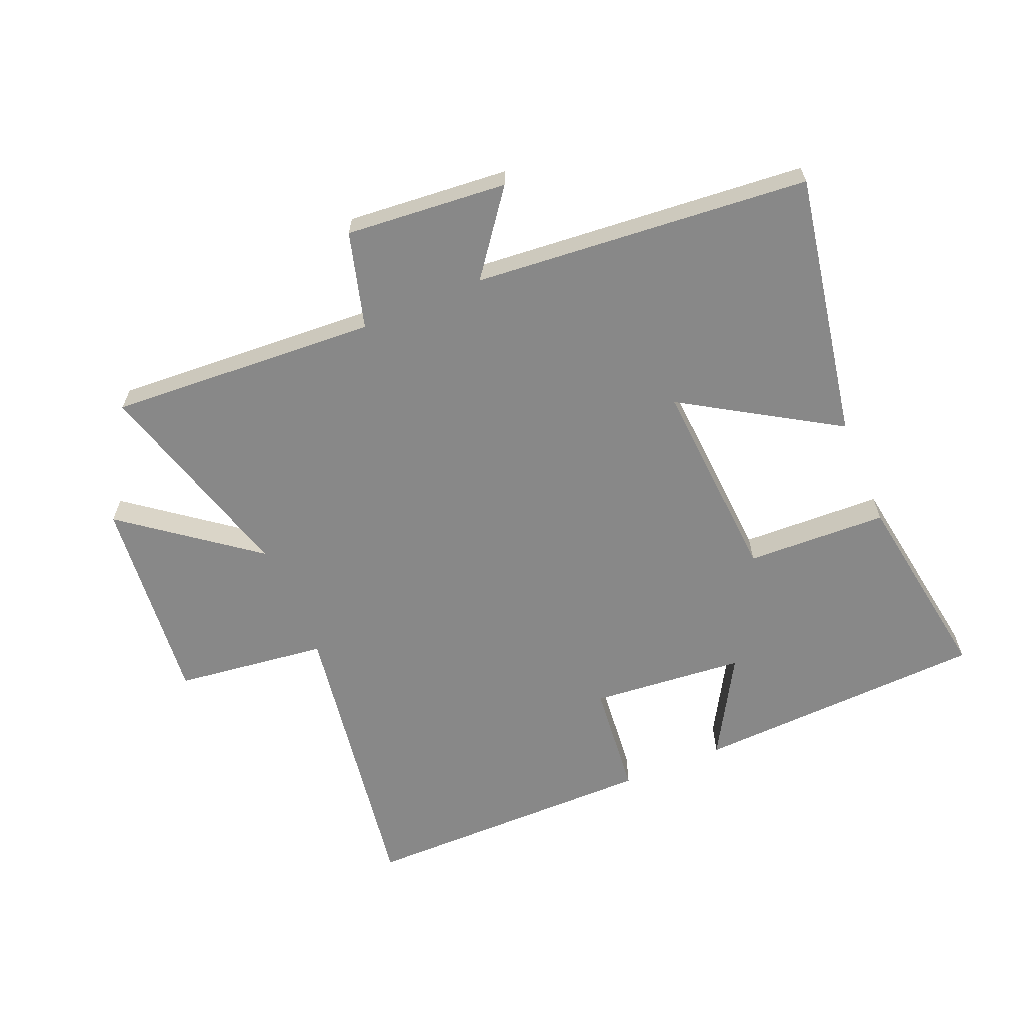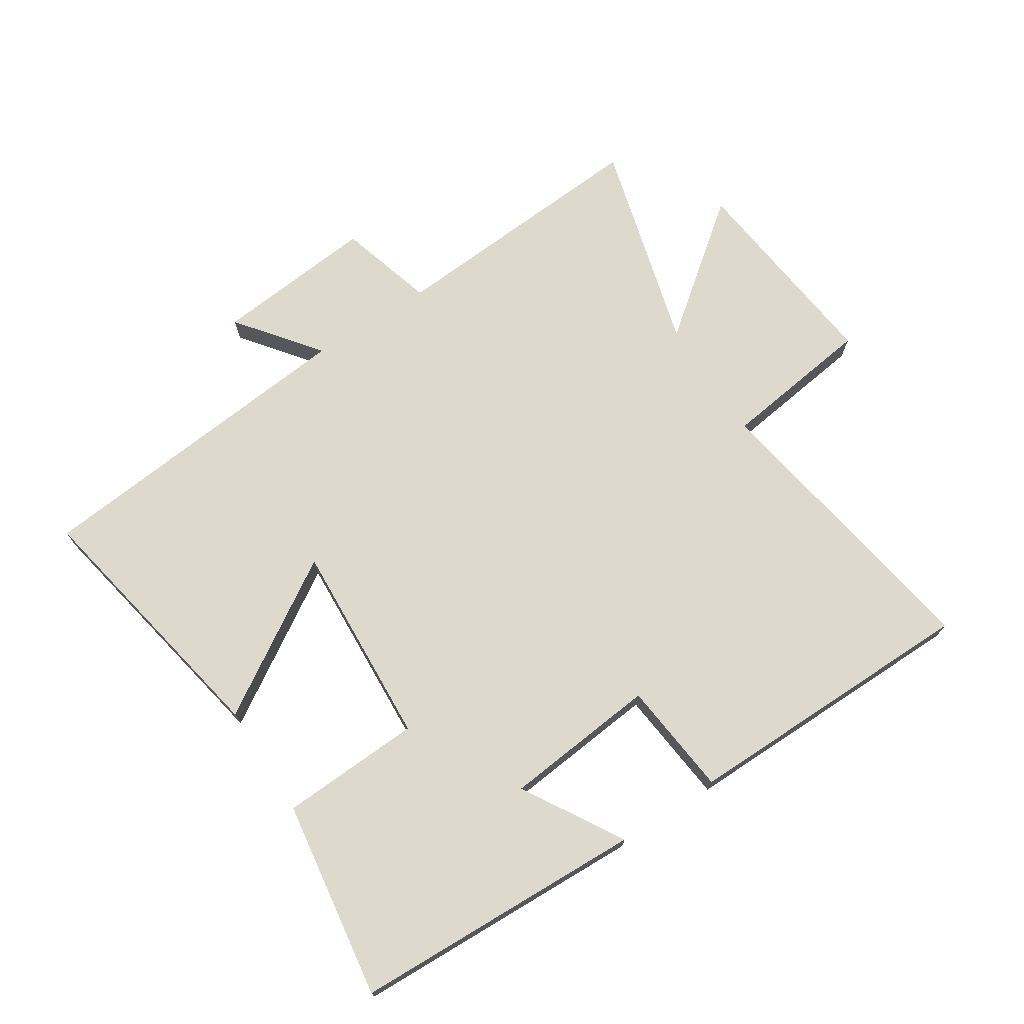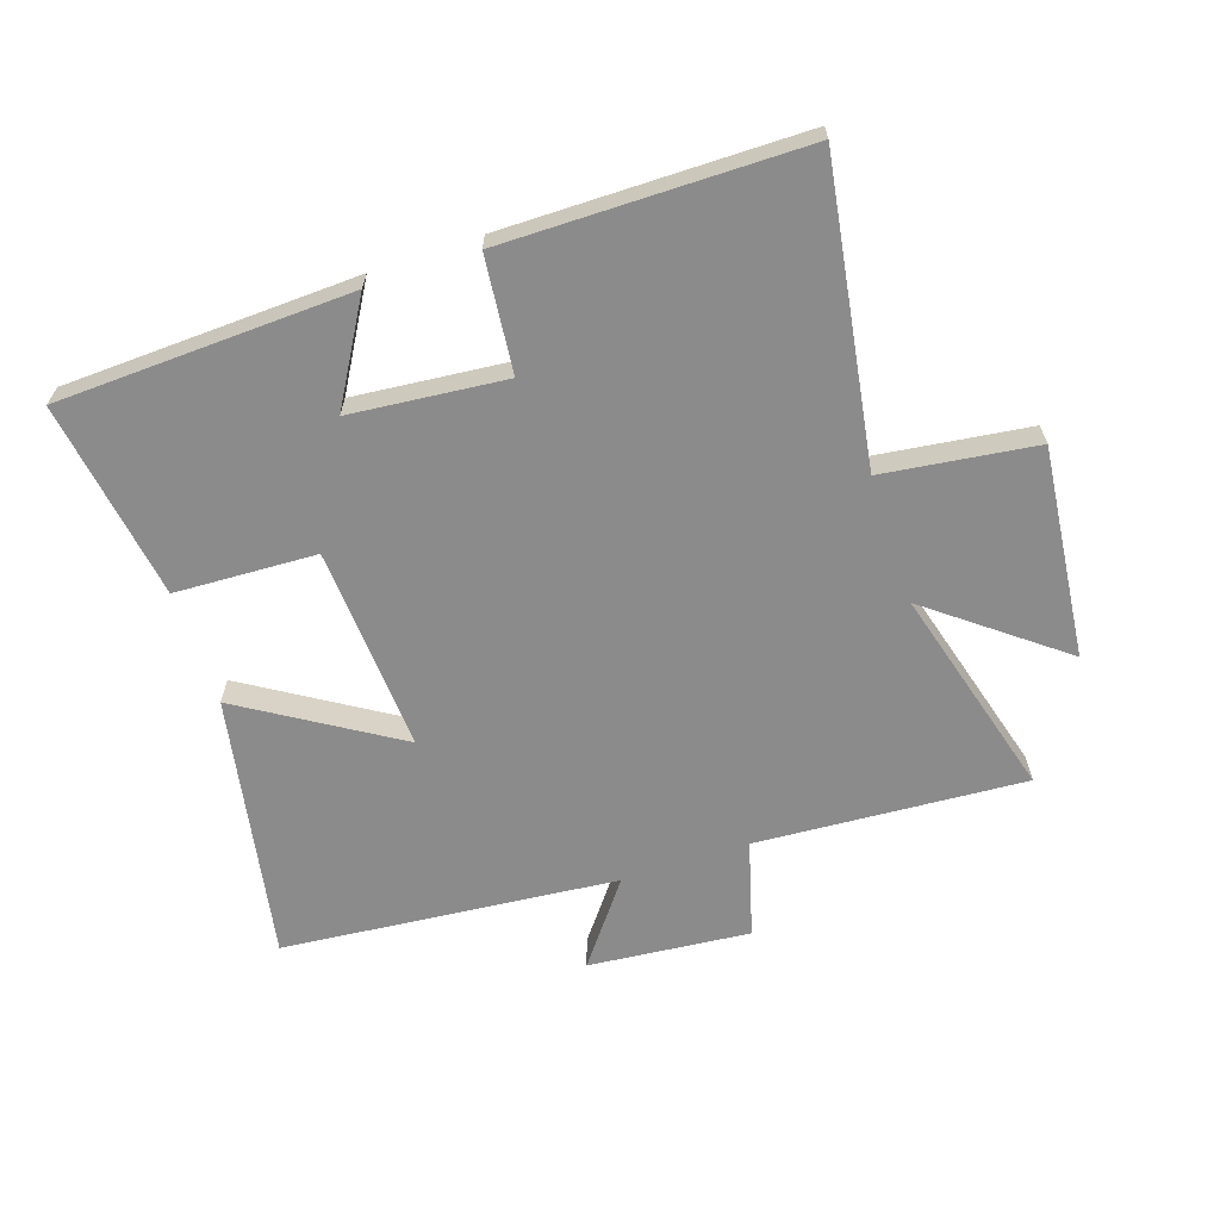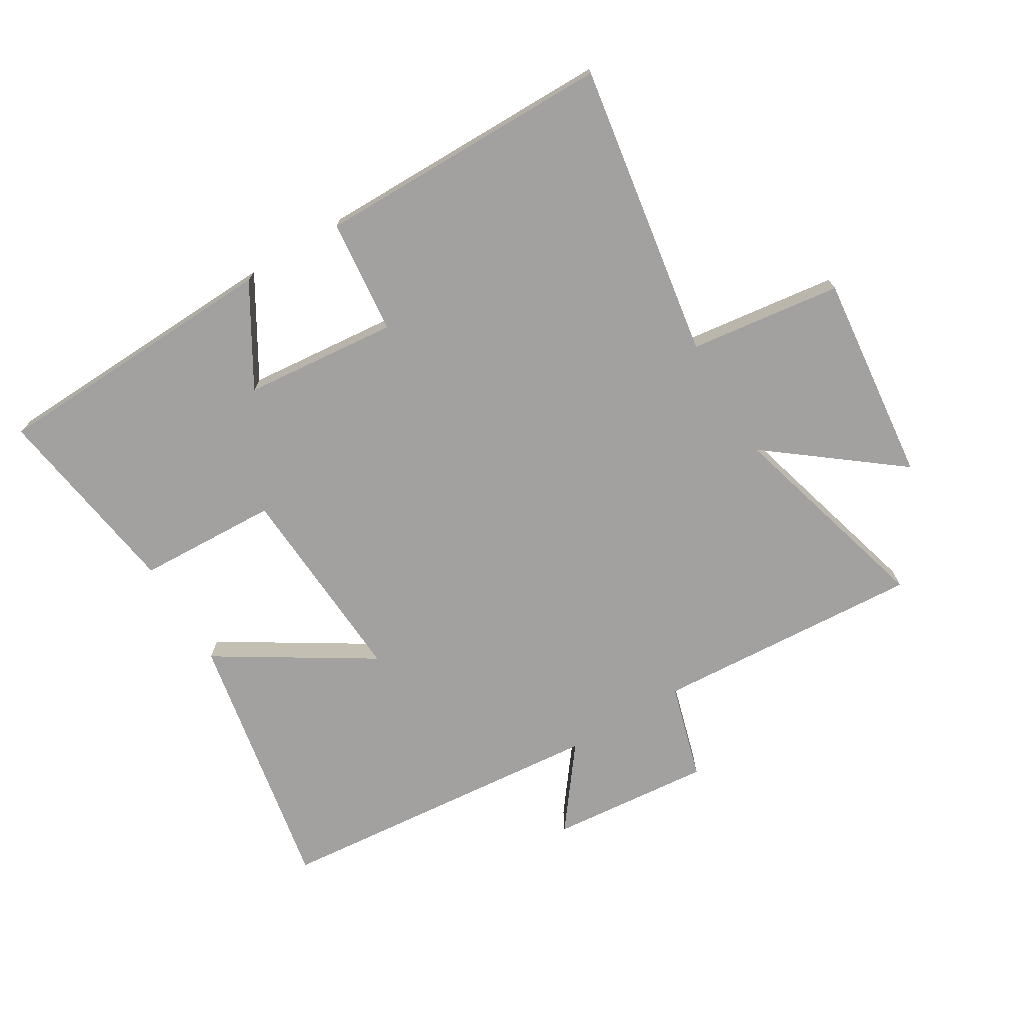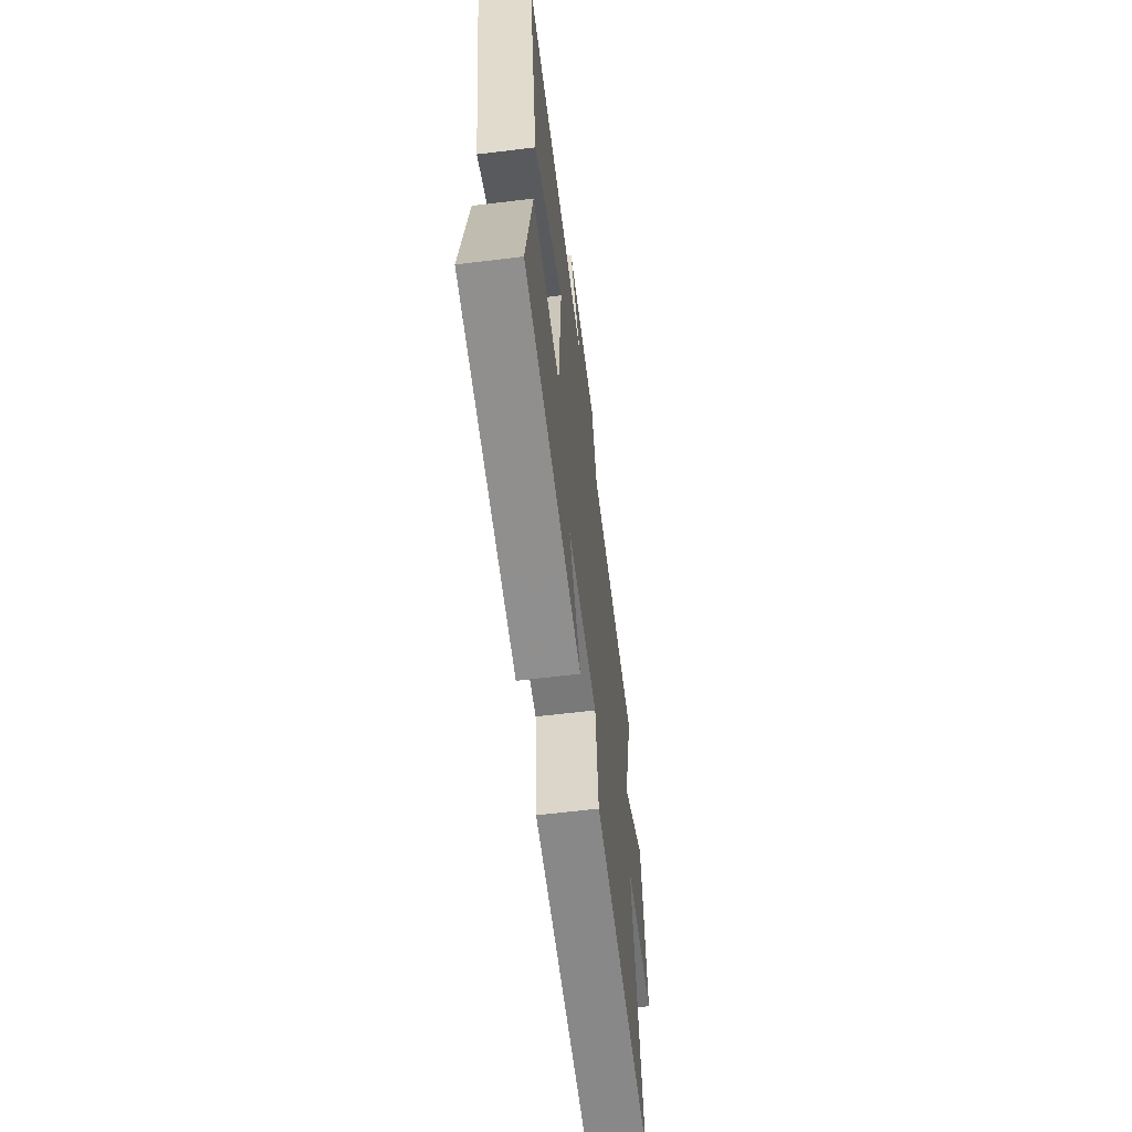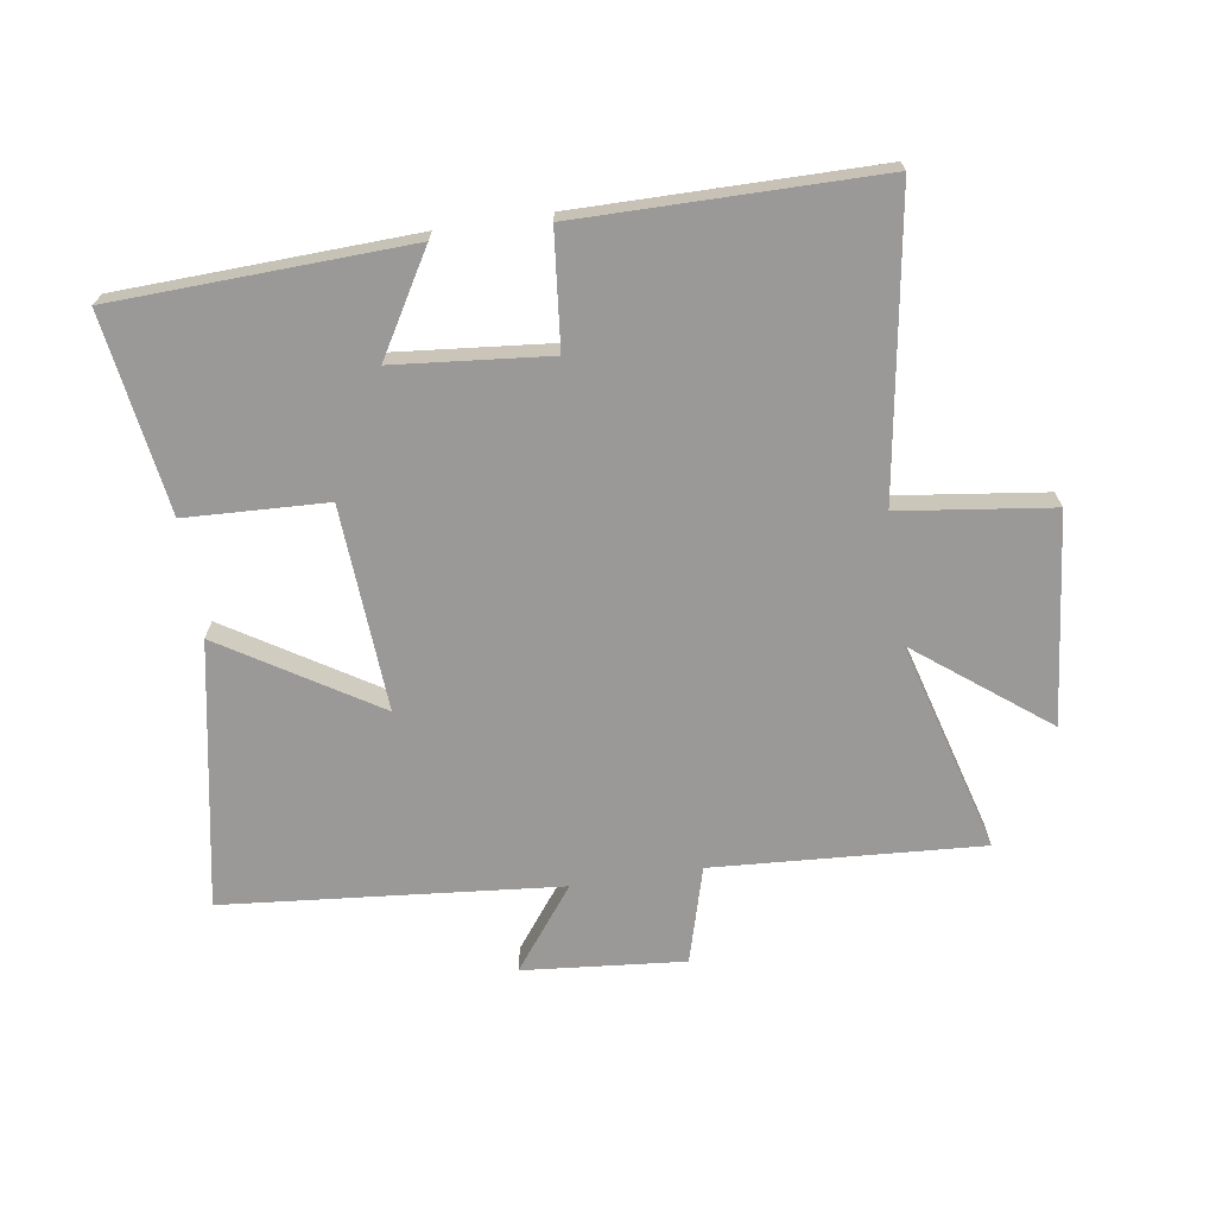
<metadata>
{"format":"obj","ext":"obj","renderer":"f3d","projection":"perspective","resolution":1024,"background":"white","views":[{"elev":-62.9,"azim":23.1,"up":"+Y"},{"elev":71.9,"azim":146.9,"up":"+Y"},{"elev":-64.0,"azim":-161.5,"up":"+Y"},{"elev":-72.3,"azim":-148.9,"up":"+Y"},{"elev":-63.2,"azim":97.0,"up":"+Z"},{"elev":-69.0,"azim":-171.3,"up":"+Y"}]}
</metadata>
<code>
v -0.576 0.07 -0.497
v -0.5 0.07 -0.021
v -0.745 0.07 0.011
v -0.709 0.07 0.349
v -0.5 0.07 0.187
v -0.595 0.07 0.528
v -0.163 0.07 0.5
v -0.119 0.07 0.655
v 0.141 0.07 0.631
v 0.041 0.07 0.5
v 0.58 0.07 0.45
v 0.5 0.07 0.023
v 0.253 0.07 0.177
v 0.273 0.07 -0.153
v 0.5 0.07 -0.163
v 0.548 0.07 -0.482
v 0.076 0.07 -0.5
v 0.171 0.07 -0.339
v -0.077 0.07 -0.315
v -0.096 0.07 -0.5
v -0.576 0 -0.497
v -0.5 0 -0.021
v -0.745 0 0.011
v -0.709 0 0.349
v -0.5 0 0.187
v -0.595 0 0.528
v -0.163 0 0.5
v -0.119 0 0.655
v 0.141 0 0.631
v 0.041 0 0.5
v 0.58 0 0.45
v 0.5 0 0.023
v 0.253 0 0.177
v 0.273 0 -0.153
v 0.5 0 -0.163
v 0.548 0 -0.482
v 0.076 0 -0.5
v 0.171 0 -0.339
v -0.077 0 -0.315
v -0.096 0 -0.5
f 19 20 1 2
f 18 19 2
f 15 16 17 18
f 14 15 18
f 13 14 18 2
f 10 11 12 13
f 10 13 2 3
f 7 8 9 10
f 5 6 7
f 5 7 10
f 3 4 5
f 3 5 10
f 22 21 40 39
f 22 39 38
f 38 37 36 35
f 38 35 34
f 22 38 34 33
f 33 32 31 30
f 23 22 33 30
f 30 29 28 27
f 27 26 25
f 30 27 25
f 25 24 23
f 30 25 23
f 1 21 22 2
f 2 22 23 3
f 3 23 24 4
f 4 24 25 5
f 5 25 26 6
f 6 26 27 7
f 7 27 28 8
f 8 28 29 9
f 9 29 30 10
f 10 30 31 11
f 11 31 32 12
f 12 32 33 13
f 13 33 34 14
f 14 34 35 15
f 15 35 36 16
f 16 36 37 17
f 17 37 38 18
f 18 38 39 19
f 19 39 40 20
f 20 40 21 1

</code>
